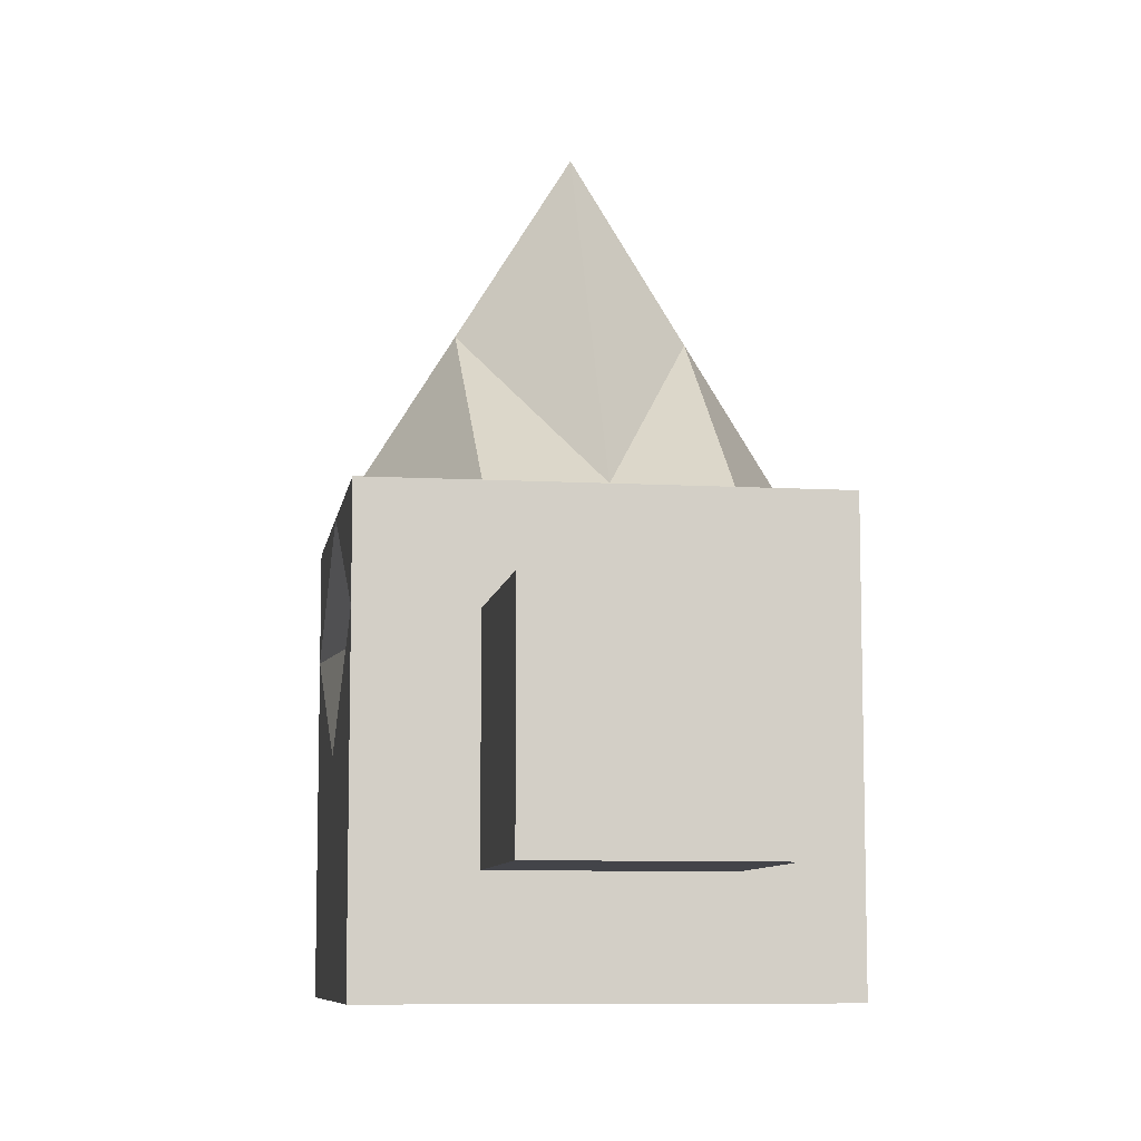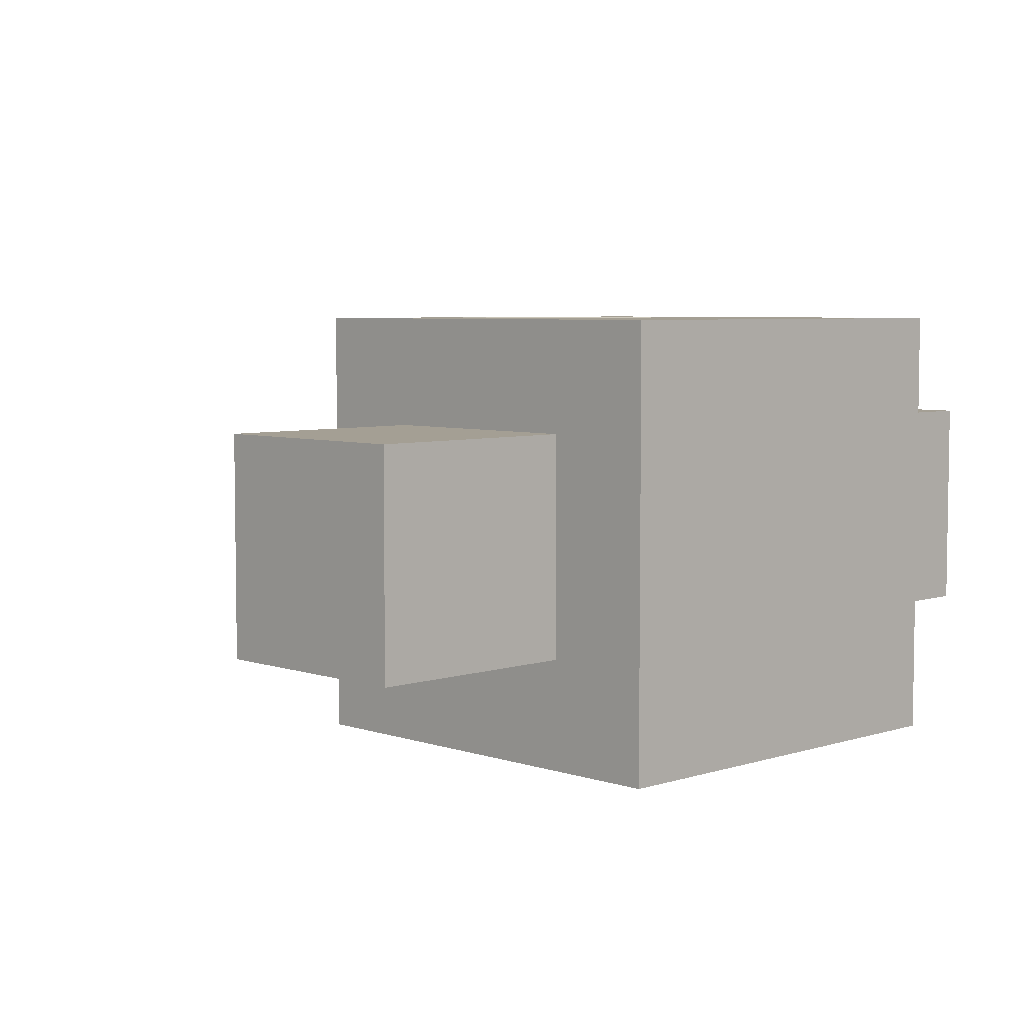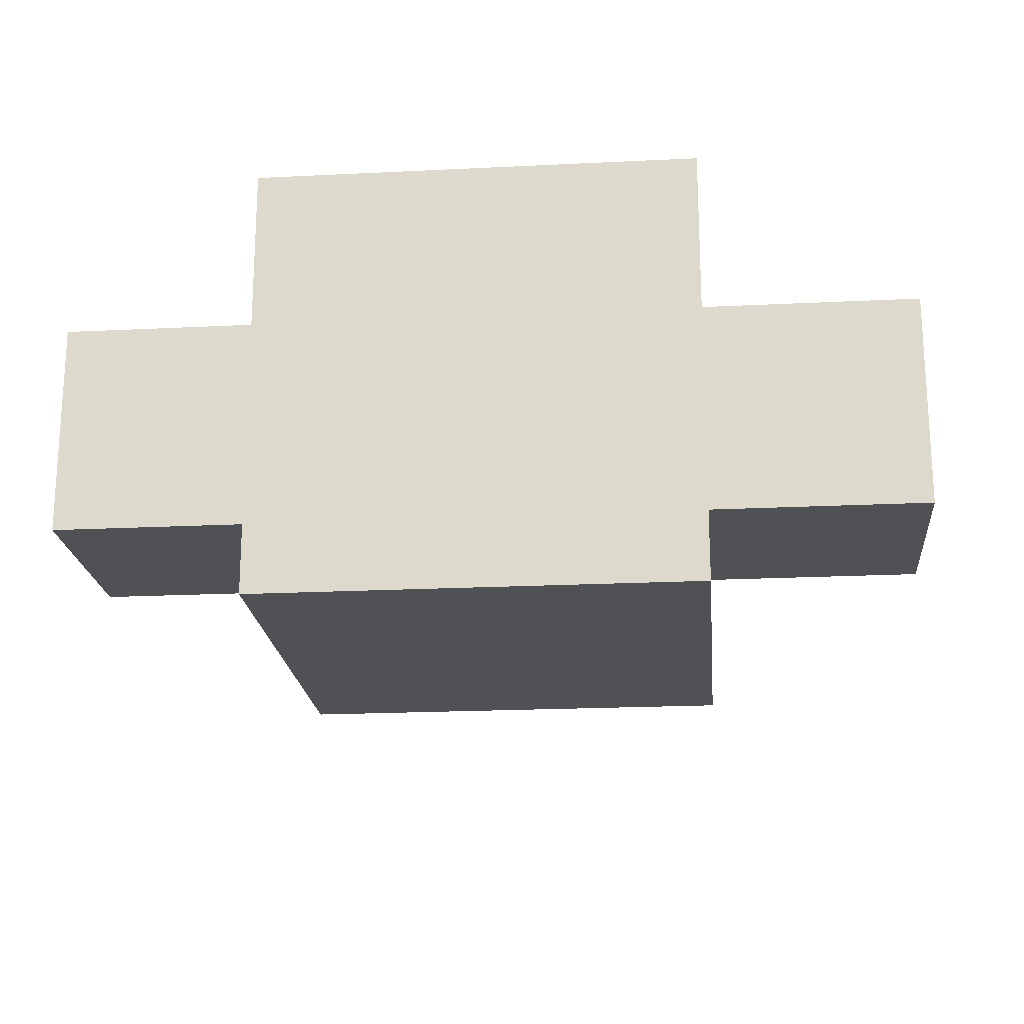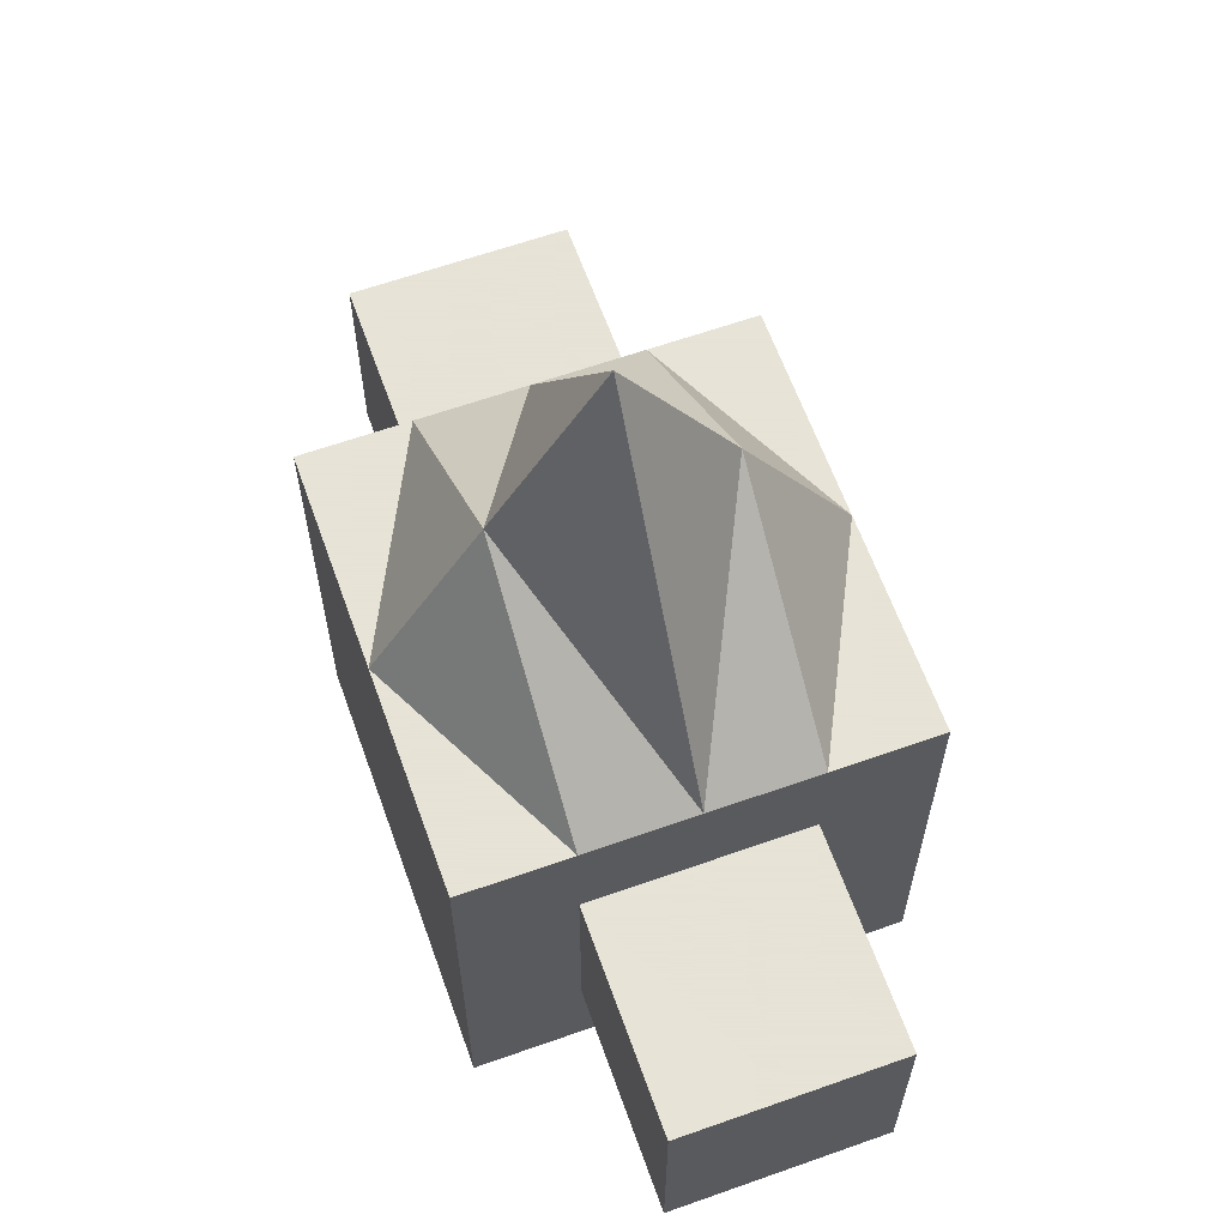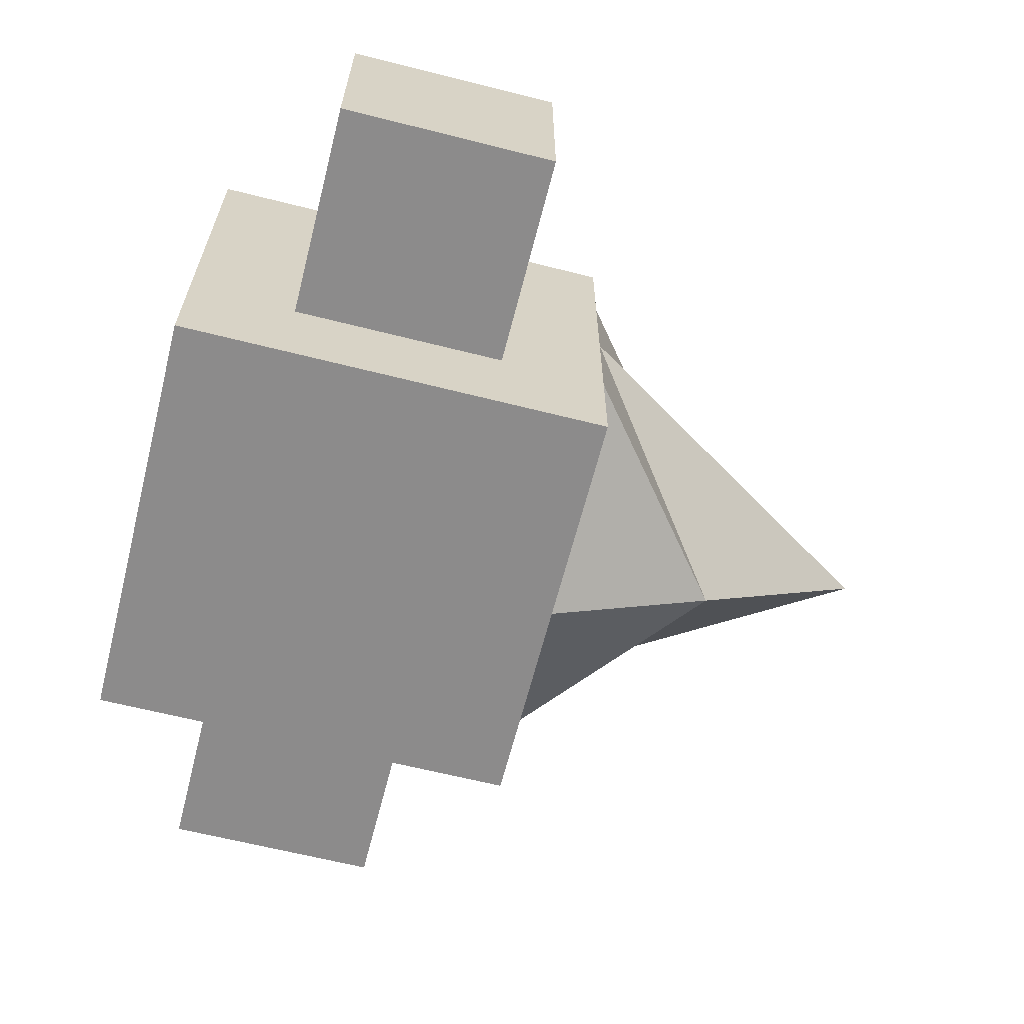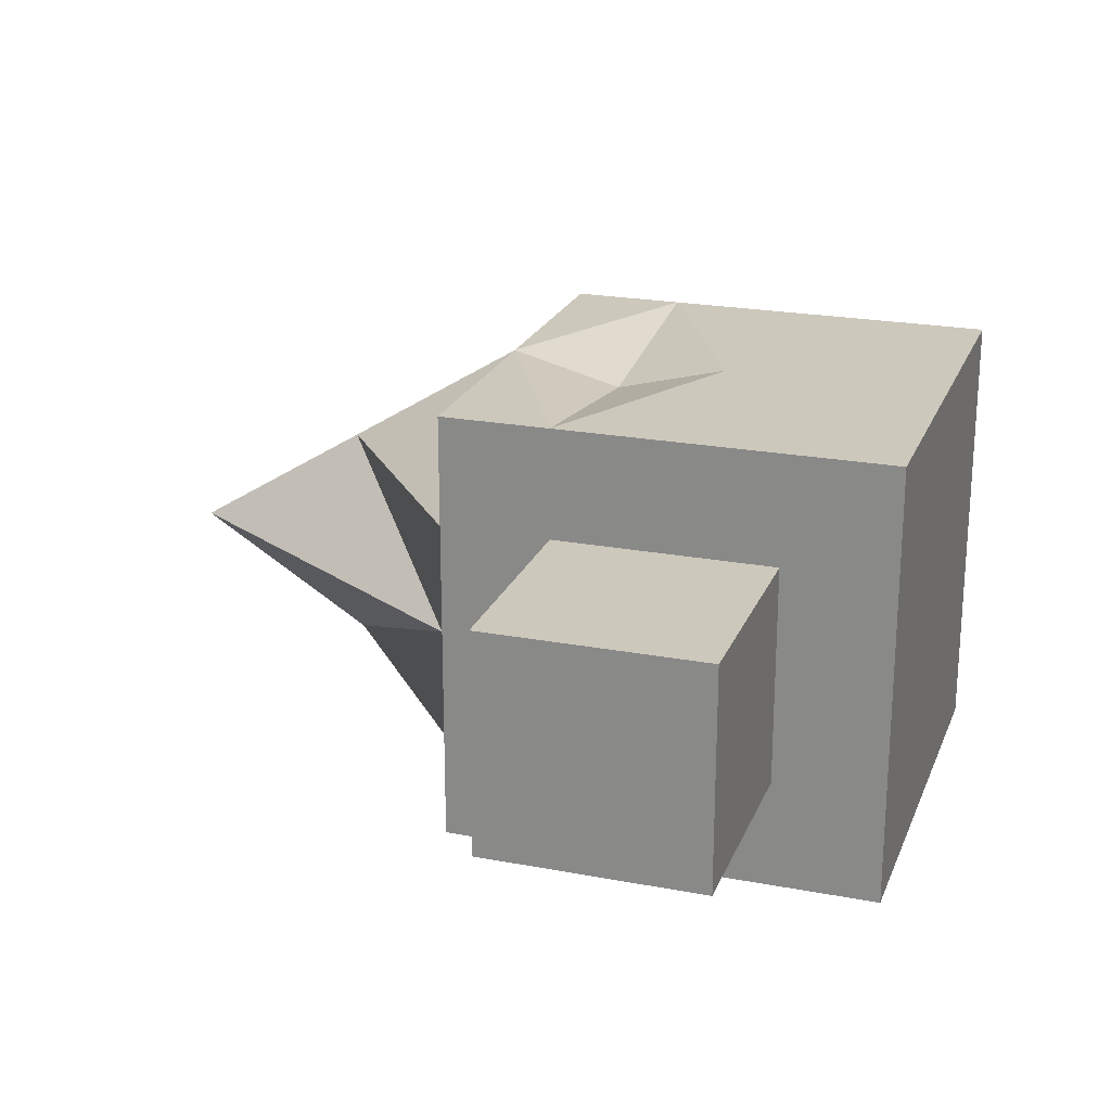
<metadata>
{"format":"obj","ext":"obj","renderer":"f3d","projection":"perspective","resolution":1024,"background":"white","views":[{"elev":-8.5,"azim":-98.8,"up":"+Z"},{"elev":5.5,"azim":135.7,"up":"+Y"},{"elev":-20.2,"azim":-174.8,"up":"+Y"},{"elev":62.8,"azim":70.3,"up":"+Z"},{"elev":-64.0,"azim":-104.3,"up":"+Y"},{"elev":22.2,"azim":108.2,"up":"+Y"}]}
</metadata>
<code>
o 立方体
v 0.5 -0.5 0.5
v 0.5 0.5 0.5
v -0.5 -0.5 0.5
v -0.5 0.5 0.5
v 0.5 -0.5 -0.5
v 0.5 0.5 -0.5
v -0.5 -0.5 -0.5
v -0.5 0.5 -0.5
v -0 -0.5 0.5
v -0 0.5 0.5
v 0 -0.5 -0.5
v 0 0.5 -0.5
v 0.5 0 0.5
v -0.5 0 0.5
v -0.5 0 -0.5
v 0.5 0 -0.5
v 0 0 -0.5
v -0 0 1.304
v -0.5 -0.5 -0
v -0.5 0.5 -0
v 0.5 -0.5 0
v 0.5 0.5 0
v 0 0.5 0
v 0 -0.5 0
v 0.9991 0 0
v -0.5 0.5 -0.25
v 0.5 -0.5 -0.25
v 0 0.5 -0.25
v -0.5 0 -0.25
v -0.5 -0.5 -0.25
v 0.5 0.5 -0.25
v 0 -0.5 -0.25
v 0.5 0 -0.25
v -0.5 -0.5 0.25
v 0.5 0.5 0.25
v -0 -0.5 0.25
v 0.5 0 0.25
v -0.5 0.5 0.25
v 0.5 -0.5 0.25
v -0 0.4352 0.25
v -0.5 0 0.25
v 0.5 0.25 0.5
v -0.5 0.25 0.5
v -0.5 0.25 -0.5
v 0.5 0.25 -0.5
v 0 0.25 -0.5
v -0 0.25 0.902
v 0.5 0.25 0
v -0.5 0.25 -0
v 0.5 0.25 -0.25
v -0.5 0.25 -0.25
v -0.5 0.25 0.25
v 0.5 0.25 0.25
v -0.5 -0.25 0.5
v -0.5 -0.25 -0.5
v 0.5 -0.25 -0.5
v 0 -0.25 -0.5
v -0 -0.25 0.902
v 0.5 -0.25 0.5
v -0.5 -0.25 -0
v 0.5 -0.25 0
v 0.5 -0.25 -0.25
v -0.5 -0.25 -0.25
v -0.5 -0.25 0.25
v 0.5 -0.25 0.25
v -1.001 0 -0
v -1.001 0 -0.25
v -1.001 0 0.25
v -1.001 0.25 -0
v -1.001 0.25 -0.25
v -1.001 0.25 0.25
v -1.001 -0.25 -0
v -1.001 -0.25 -0.25
v -1.001 -0.25 0.25
v 0.9991 0 -0.25
v 0.9991 0 0.25
v 0.9991 0.25 0
v 0.9991 0.25 -0.25
v 0.9991 0.25 0.25
v 0.9991 -0.25 0
v 0.9991 -0.25 -0.25
v 0.9991 -0.25 0.25
f 10 43 47
f 26 44 51
f 12 45 46
f 35 42 53
f 11 27 32
f 10 35 40
f 38 10 40
f 7 32 30
f 8 46 44
f 42 10 47
f 13 58 59
f 15 57 55
f 37 59 65
f 17 56 57
f 29 55 63
f 58 14 54
f 64 72 60
f 37 79 53
f 19 36 34
f 20 28 26
f 23 31 28
f 24 39 36
f 31 48 50
f 38 49 52
f 6 50 45
f 28 6 12
f 26 12 8
f 16 62 56
f 41 74 64
f 30 24 19
f 32 21 24
f 20 51 49
f 4 52 43
f 36 1 9
f 34 9 3
f 14 64 54
f 33 81 62
f 38 23 20
f 23 35 22
f 22 53 48
f 53 77 48
f 43 41 14
f 51 69 49
f 45 33 16
f 52 68 41
f 61 82 65
f 13 47 18
f 44 17 15
f 53 13 37
f 46 16 17
f 51 15 29
f 47 14 18
f 61 39 21
f 54 34 3
f 60 30 19
f 56 27 5
f 62 21 27
f 64 19 34
f 9 54 3
f 63 7 30
f 57 5 11
f 65 1 39
f 55 11 7
f 59 9 1
f 68 72 74
f 66 73 72
f 69 67 66
f 71 66 68
f 63 67 29
f 60 73 63
f 29 70 51
f 49 71 52
f 75 80 81
f 25 82 80
f 77 76 25
f 78 25 75
f 48 78 50
f 65 76 37
f 50 75 33
f 62 80 61
f 10 4 43
f 26 8 44
f 12 6 45
f 35 2 42
f 11 5 27
f 10 2 35
f 38 4 10
f 7 11 32
f 8 12 46
f 42 2 10
f 13 18 58
f 15 17 57
f 37 13 59
f 17 16 56
f 29 15 55
f 58 18 14
f 64 74 72
f 37 76 79
f 19 24 36
f 20 23 28
f 23 22 31
f 24 21 39
f 31 22 48
f 38 20 49
f 6 31 50
f 28 31 6
f 26 28 12
f 16 33 62
f 41 68 74
f 30 32 24
f 32 27 21
f 20 26 51
f 4 38 52
f 36 39 1
f 34 36 9
f 14 41 64
f 33 75 81
f 38 40 23
f 23 40 35
f 22 35 53
f 53 79 77
f 43 52 41
f 51 70 69
f 45 50 33
f 52 71 68
f 61 80 82
f 13 42 47
f 44 46 17
f 53 42 13
f 46 45 16
f 51 44 15
f 47 43 14
f 61 65 39
f 54 64 34
f 60 63 30
f 56 62 27
f 62 61 21
f 64 60 19
f 9 58 54
f 63 55 7
f 57 56 5
f 65 59 1
f 55 57 11
f 59 58 9
f 68 66 72
f 66 67 73
f 69 70 67
f 71 69 66
f 63 73 67
f 60 72 73
f 29 67 70
f 49 69 71
f 75 25 80
f 25 76 82
f 77 79 76
f 78 77 25
f 48 77 78
f 65 82 76
f 50 78 75
f 62 81 80

</code>
